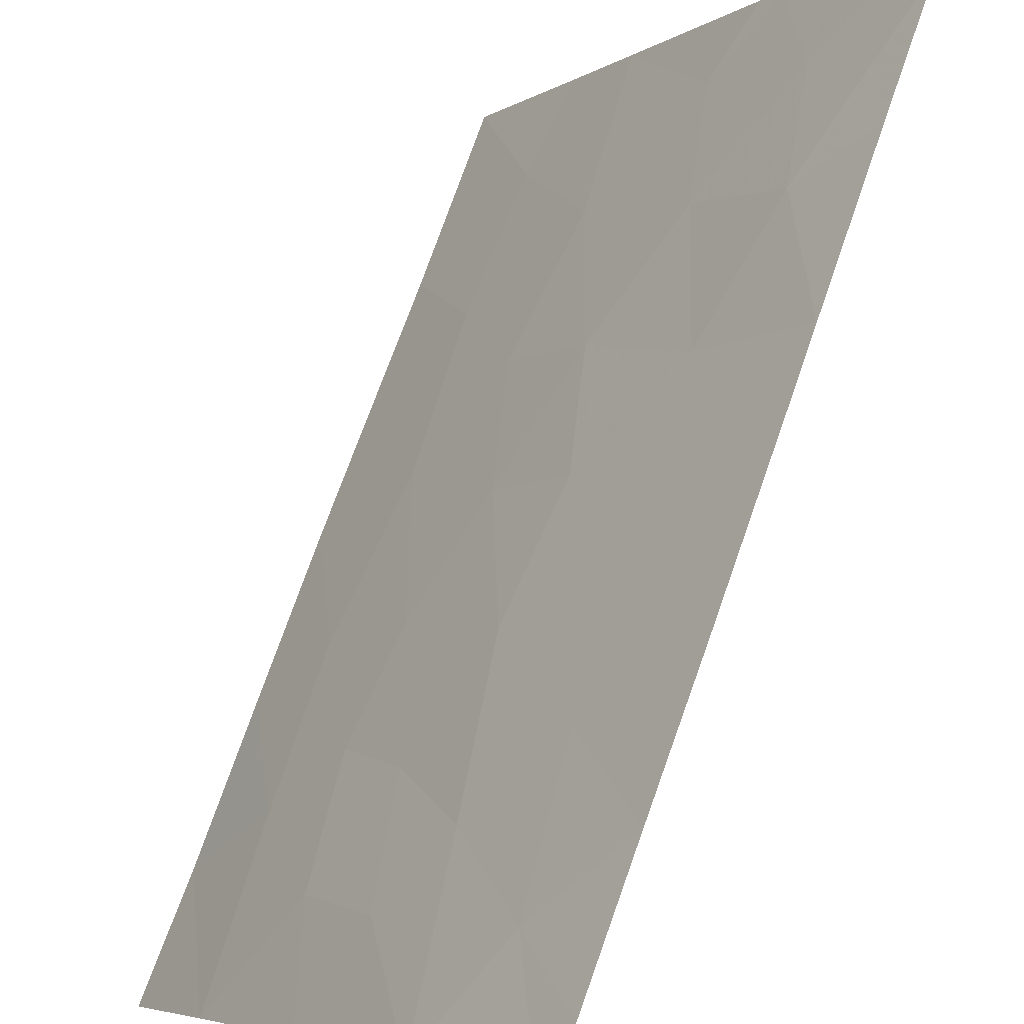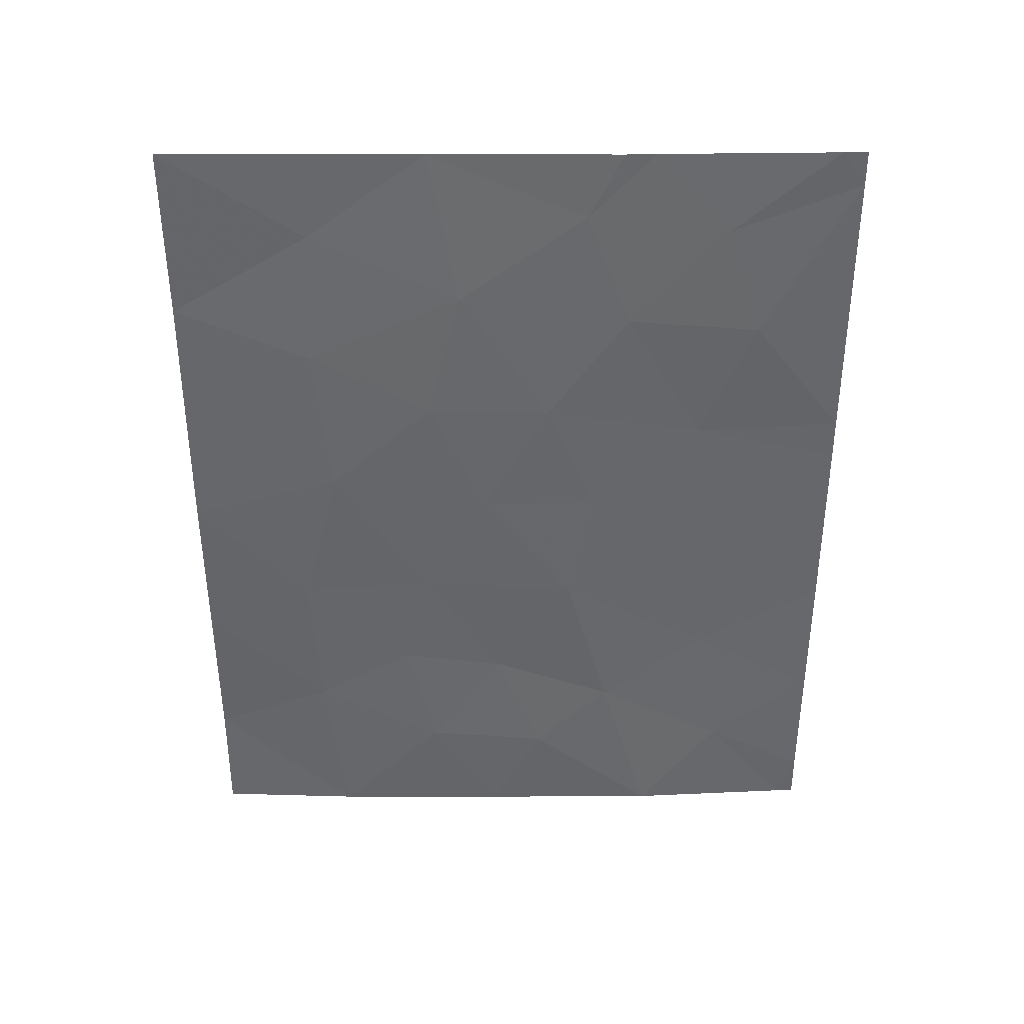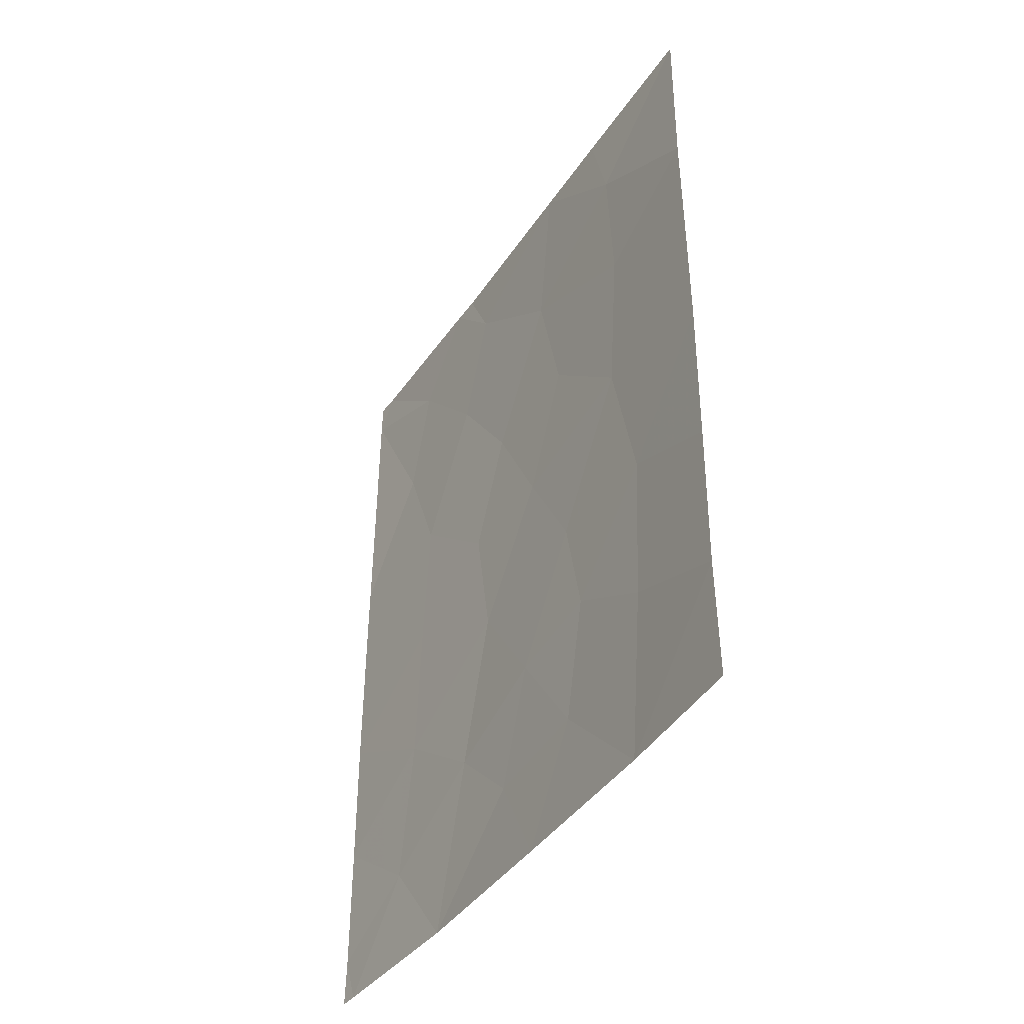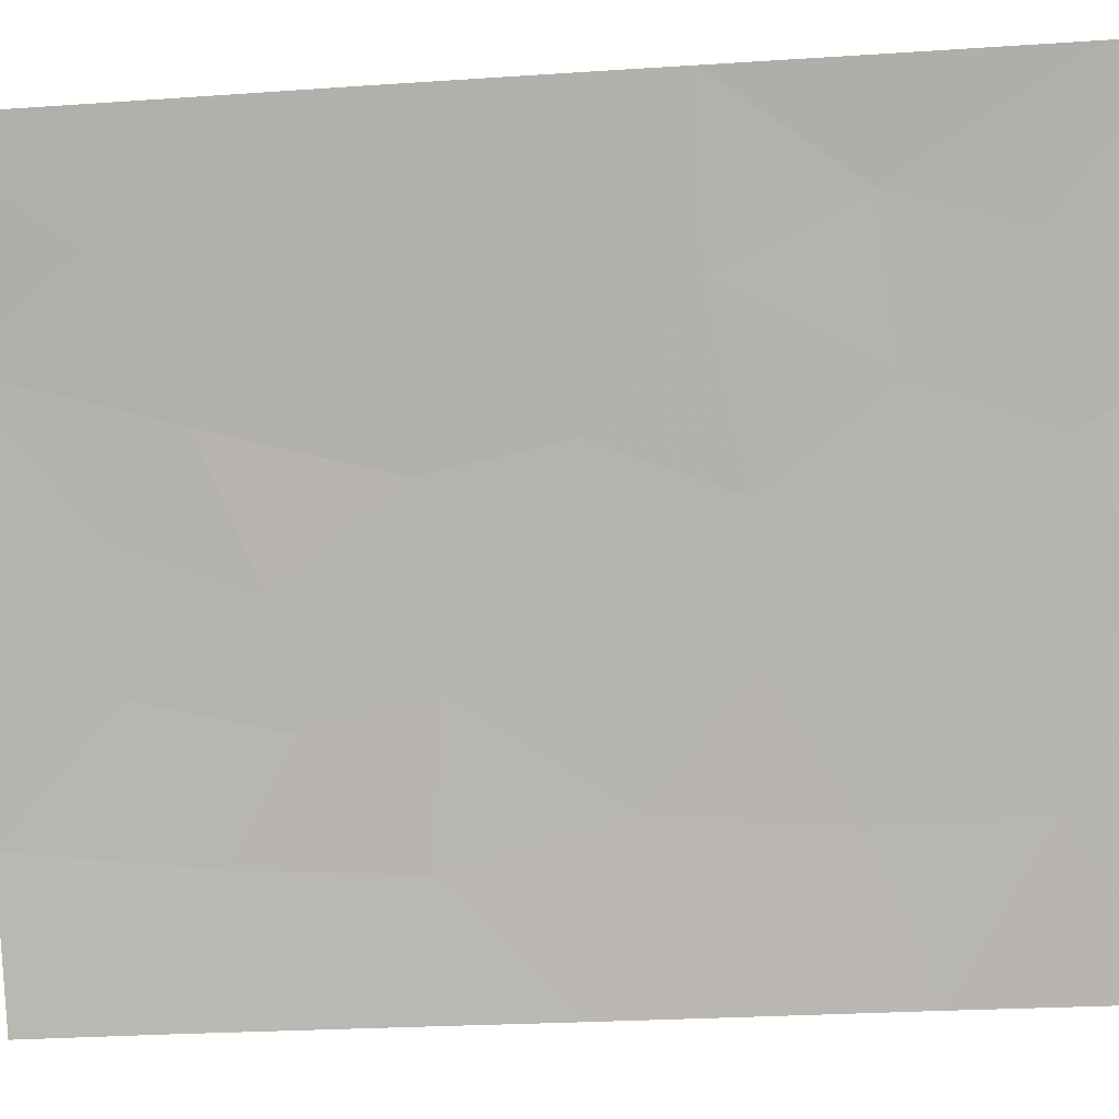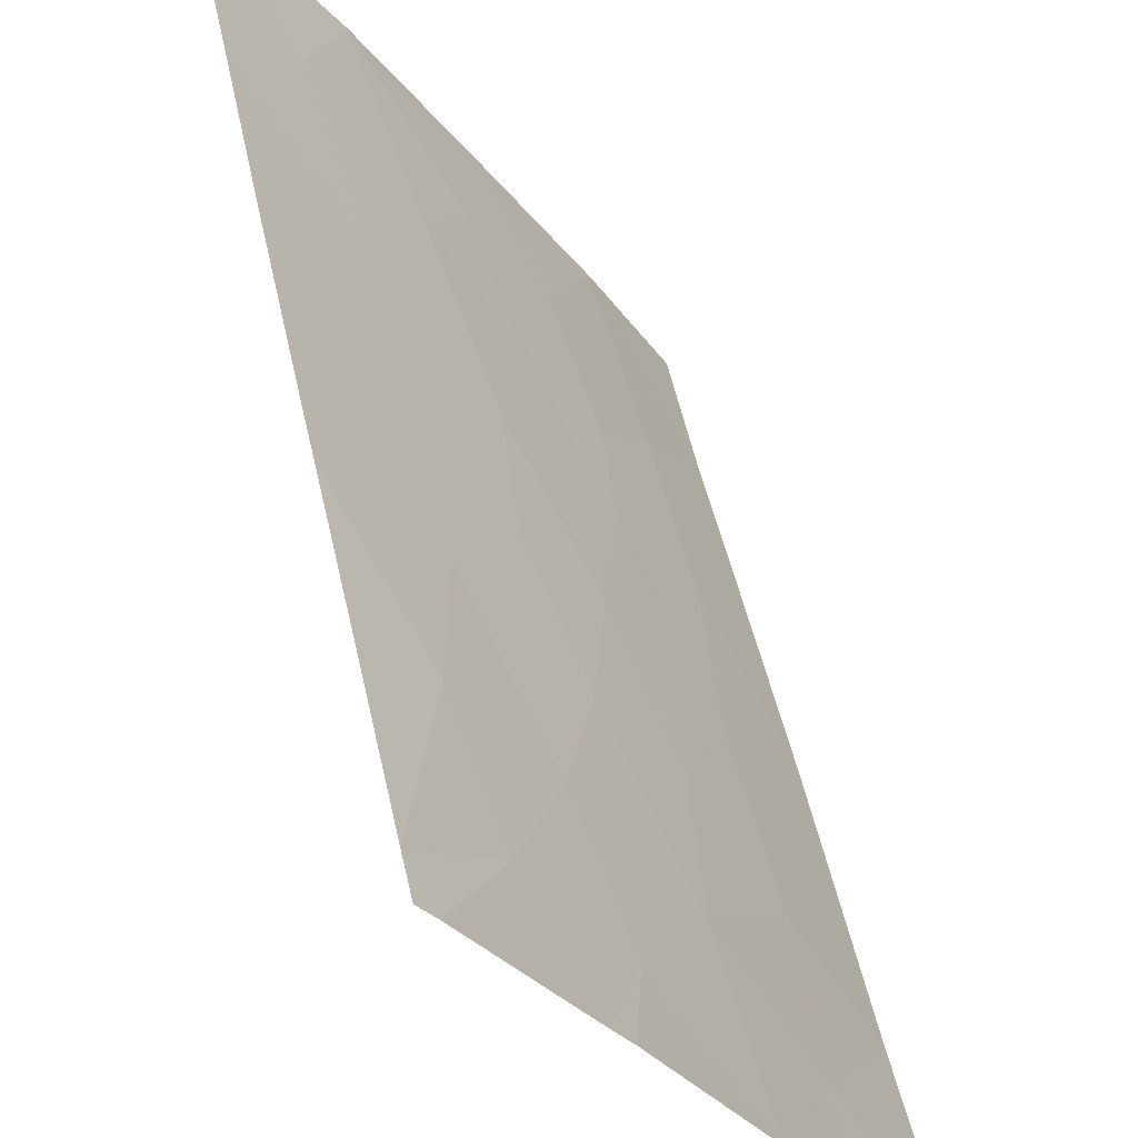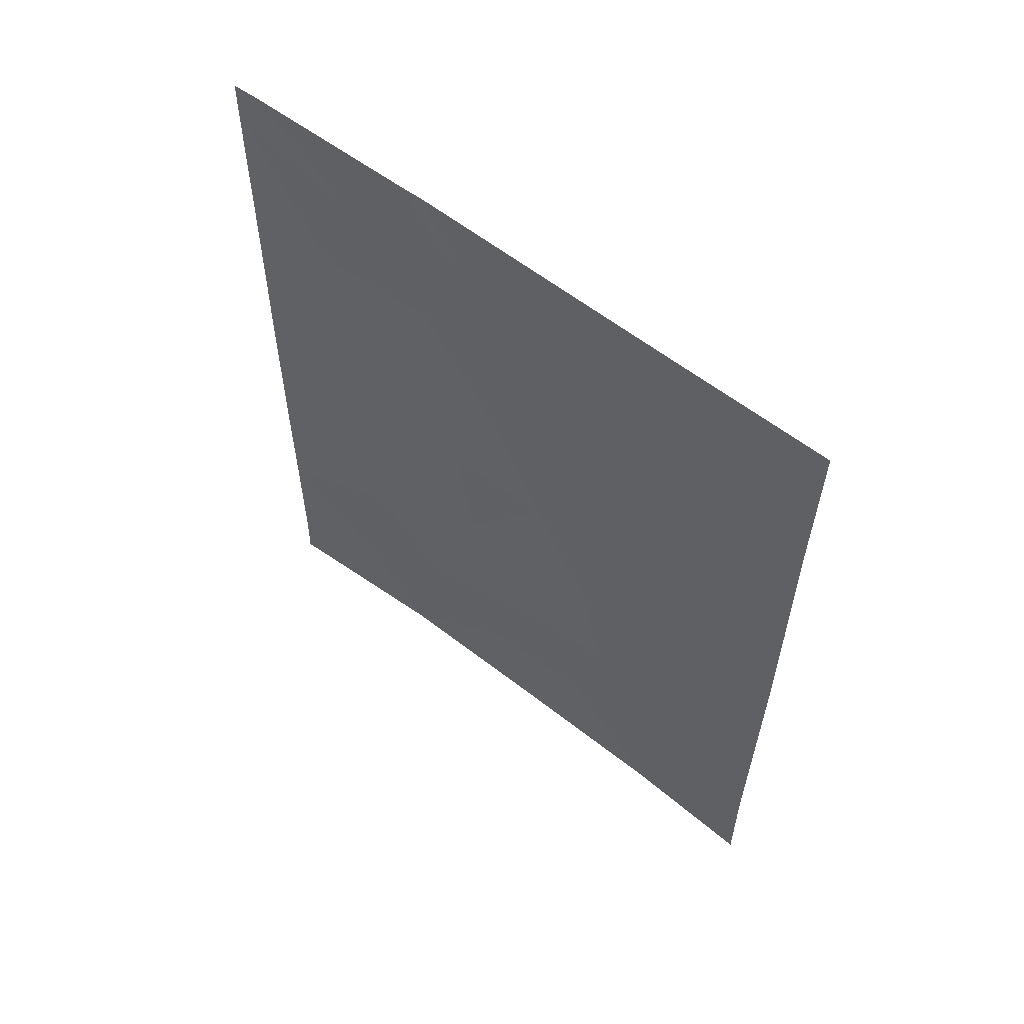
<metadata>
{"format":"obj","ext":"obj","renderer":"f3d","projection":"perspective","resolution":1024,"background":"white","views":[{"elev":73.3,"azim":-160.4,"up":"+Y"},{"elev":37.9,"azim":121.4,"up":"+Z"},{"elev":-41.0,"azim":0.9,"up":"+Z"},{"elev":-23.7,"azim":-83.3,"up":"+Y"},{"elev":51.2,"azim":-12.1,"up":"+Y"},{"elev":58.9,"azim":-19.6,"up":"+Z"}]}
</metadata>
<code>
v 58.95 92 41.86
v 58.19 93.36 42.54
v 55.51 97.66 50
v 54.2 99.72 50
v 54.71 98.97 47.27
v 57.98 93.71 38
v 53.98 100 45.6
v 56.3 96.5 45.89
v 58.93 92 39.71
v 58.97 92 44.04
v 57.93 93.82 44.65
v 57.19 95.05 45.94
v 56.78 95.72 44.25
v 54.77 98.82 39.44
v 57.98 93.65 48.75
v 58.96 92 47.56
v 53.97 100 45.03
v 58.98 92 50
v 57.79 93.93 50
v 58.12 93.46 40.41
v 55.4 97.91 38
v 55.69 97.44 47.43
v 56 96.91 49.06
v 58.04 93.61 46.82
v 53.96 100 42.39
v 55.76 97.31 40.39
v 57.42 94.64 41.21
v 55.92 97.06 44.28
v 53.96 100 40.49
v 53.99 100 47.78
v 56.34 96.42 39.37
v 58.97 92 45.62
v 56.71 95.79 38
v 55.74 97.31 50
v 54 100 49.5
v 54.1 99.79 38
v 53.95 100 38
v 53.96 100 38.67
v 58.95 91.99 38
v 54.01 100 50
v 55.09 98.32 45.54
v 55.01 98.44 43.54
v 56.94 95.44 47.8
v 54.94 98.53 41.46
v 56.09 96.8 42.55
v 57.11 95.06 50
v 57.25 94.93 42.7
v 54.97 98.55 48.84
v 57.21 95 39.51
v 56.65 95.87 41
f 3 4 48
f 1 10 2
f 13 11 12
f 15 16 18
f 7 17 41
f 9 1 20
f 18 19 15
f 17 25 42
f 43 22 8
f 24 16 15
f 26 21 31
f 21 26 14
f 25 29 44
f 16 24 32
f 10 32 11
f 11 2 10
f 44 45 42
f 34 3 23
f 23 48 22
f 48 23 3
f 46 15 19
f 37 36 38
f 9 6 39
f 4 40 35
f 38 36 14
f 36 21 14
f 29 38 14
f 23 43 46
f 44 29 14
f 14 26 44
f 26 50 45
f 28 45 13
f 42 45 28
f 11 24 12
f 30 7 5
f 24 11 32
f 12 43 8
f 8 13 12
f 7 41 5
f 33 6 49
f 47 27 2
f 31 49 50
f 21 33 31
f 2 11 47
f 8 41 28
f 41 17 42
f 41 42 28
f 12 24 43
f 46 43 15
f 47 13 45
f 25 44 42
f 44 26 45
f 46 34 23
f 43 23 22
f 13 8 28
f 43 24 15
f 41 22 5
f 22 41 8
f 11 13 47
f 48 4 35
f 48 5 22
f 5 35 30
f 48 35 5
f 31 33 49
f 49 6 20
f 49 20 27
f 20 1 2
f 20 6 9
f 27 20 2
f 50 47 45
f 26 31 50
f 50 49 27
f 47 50 27

</code>
